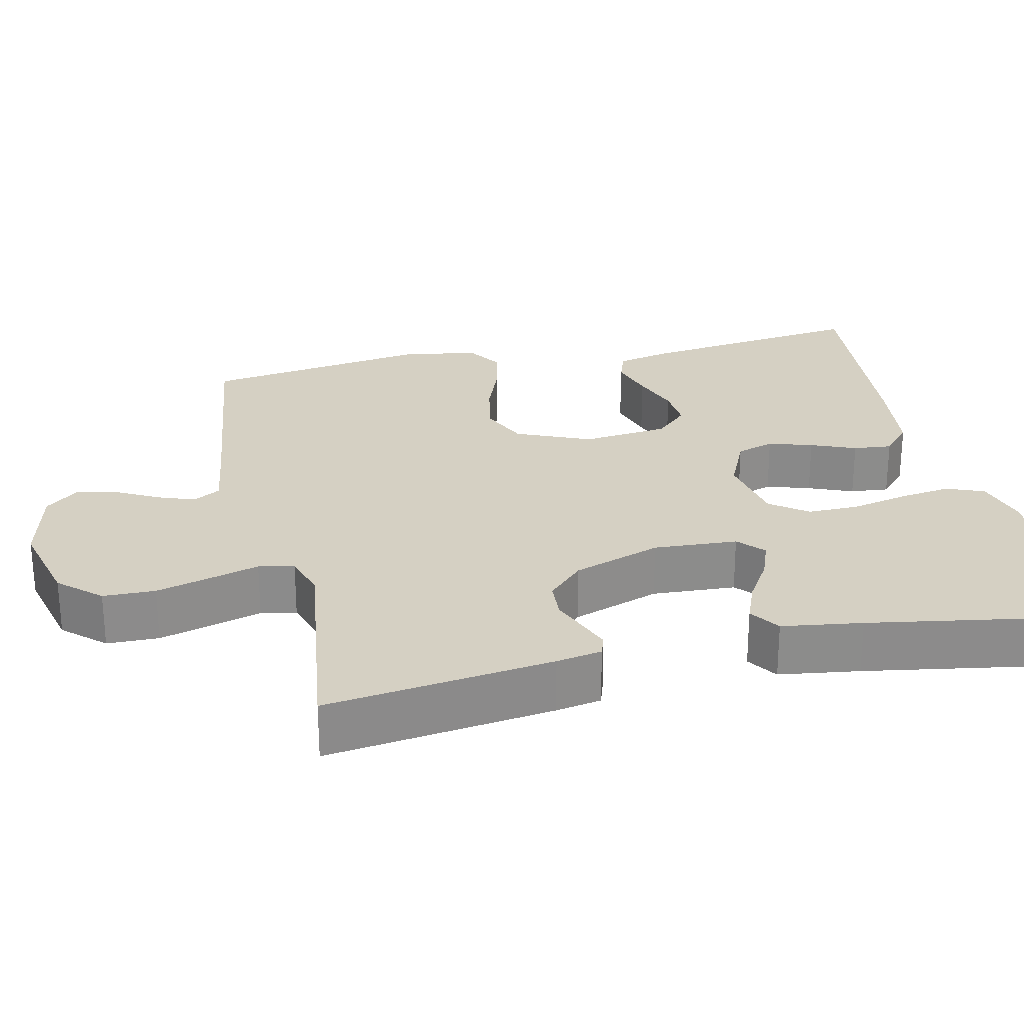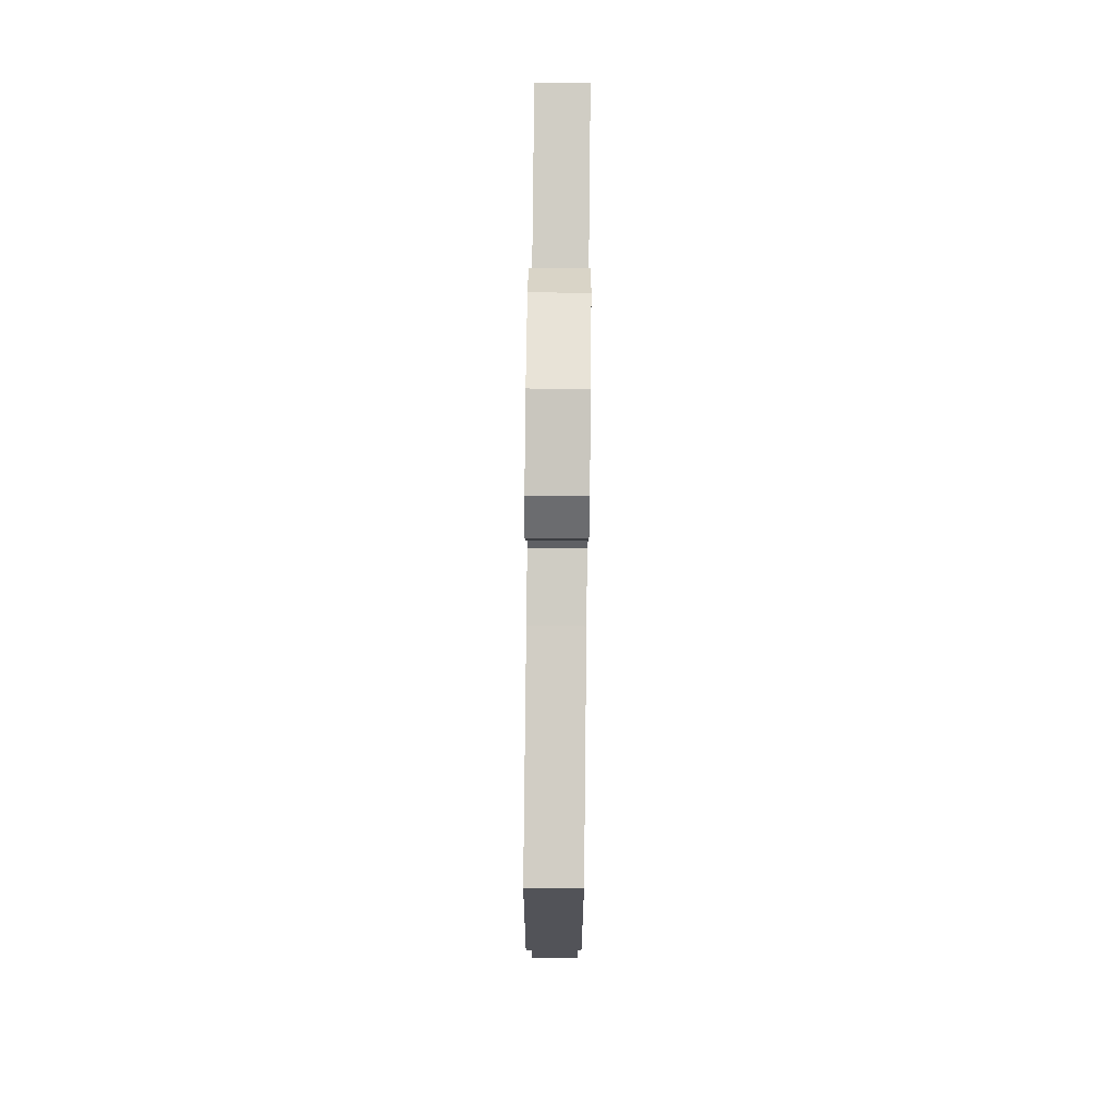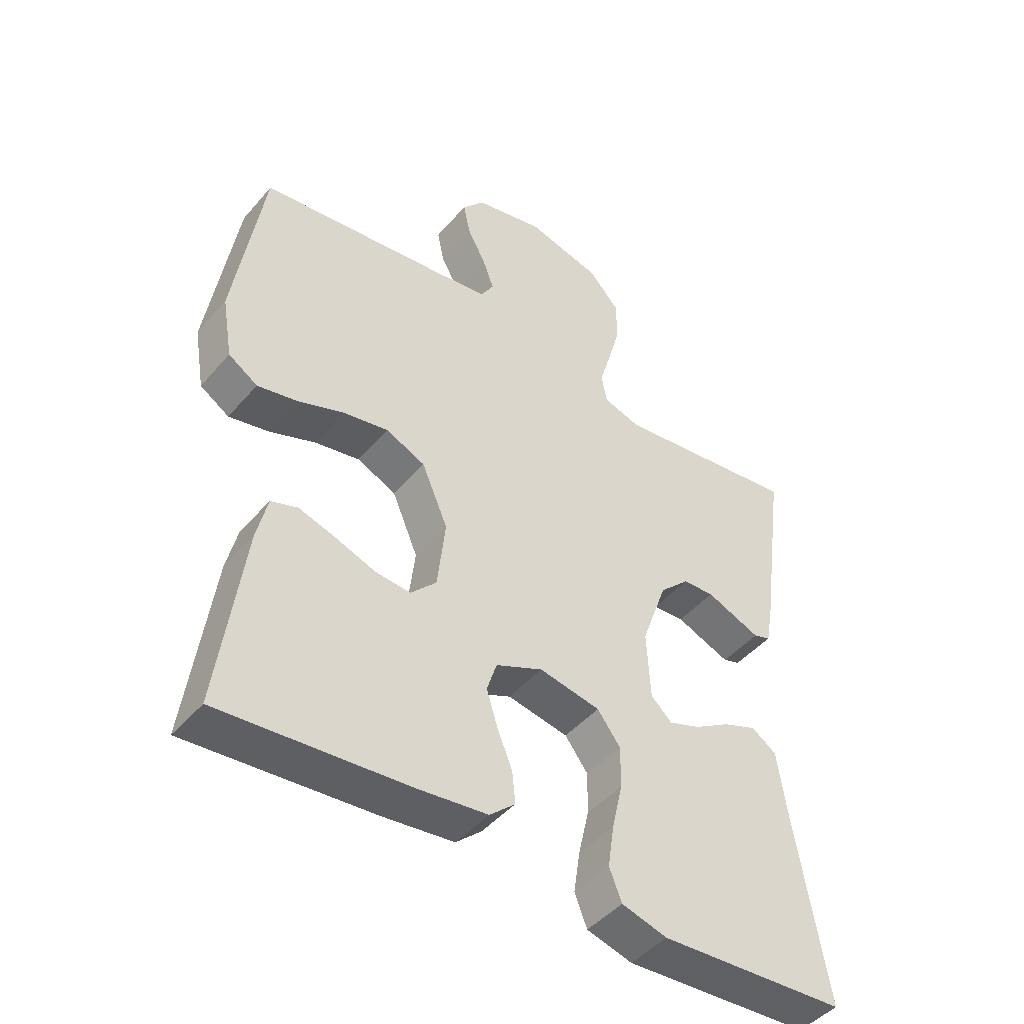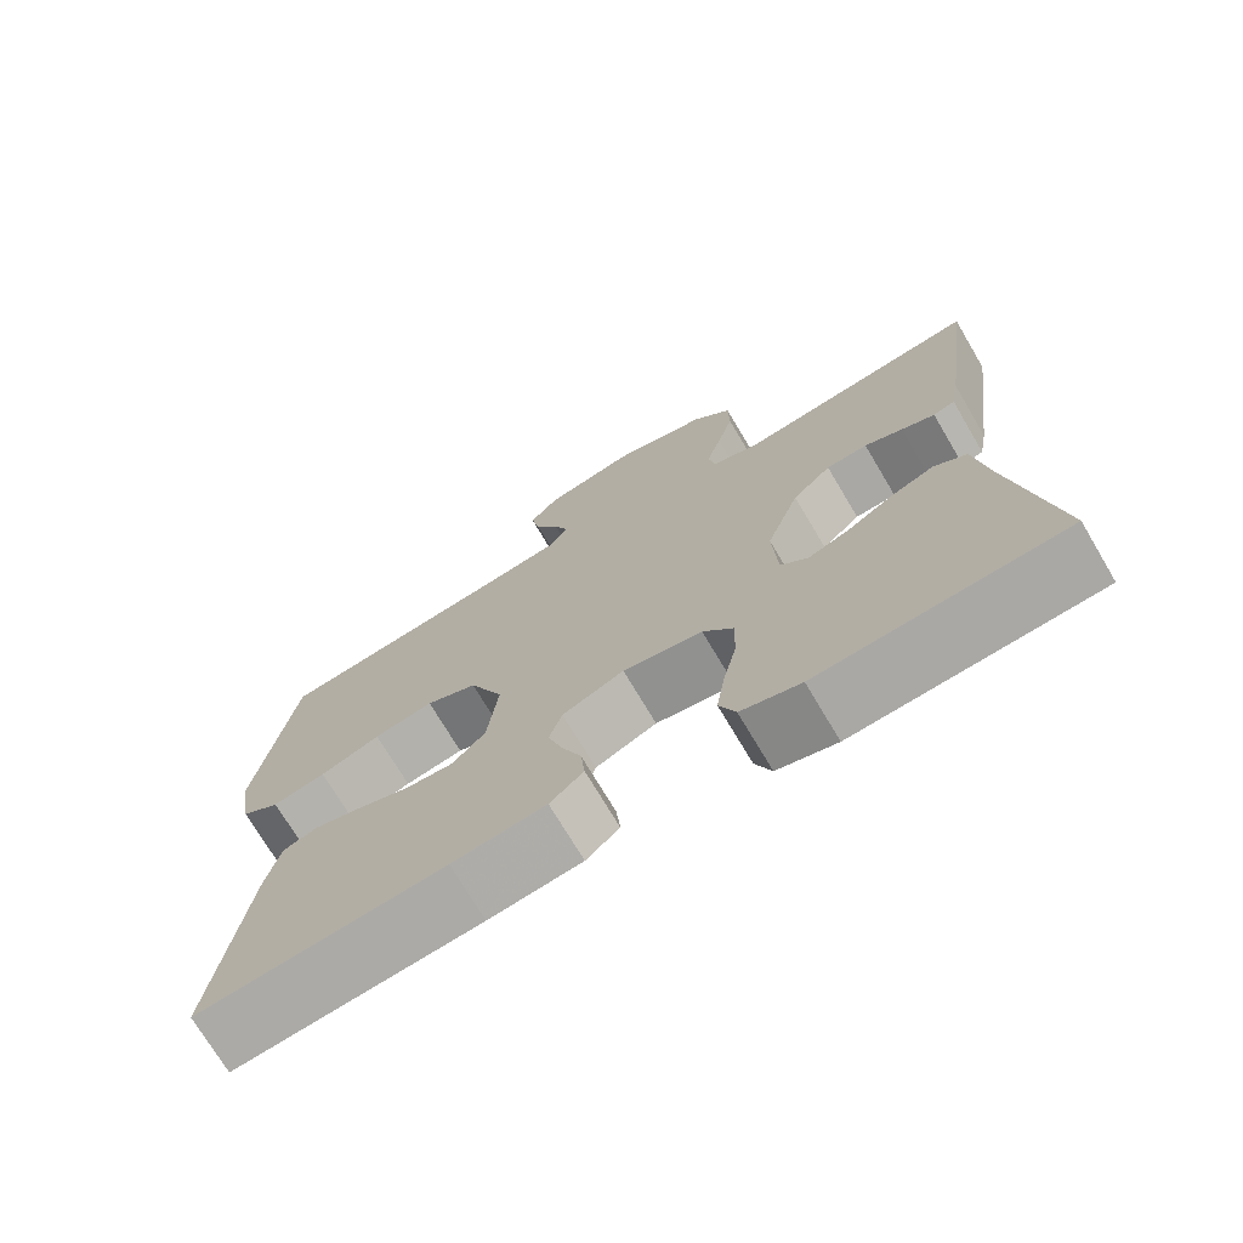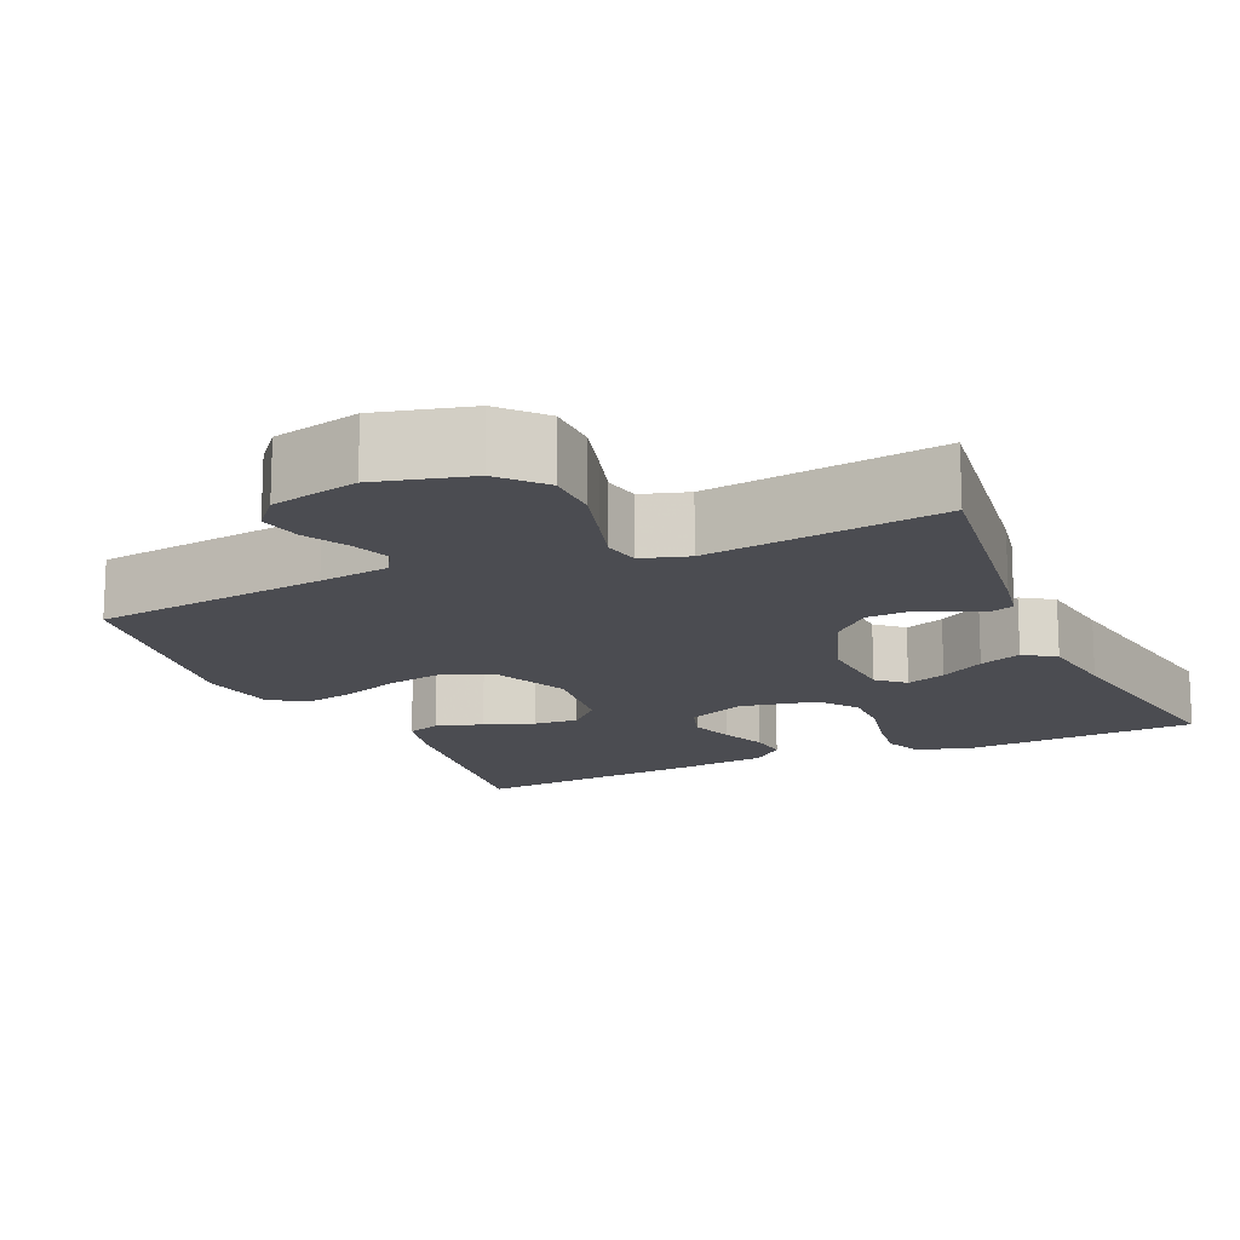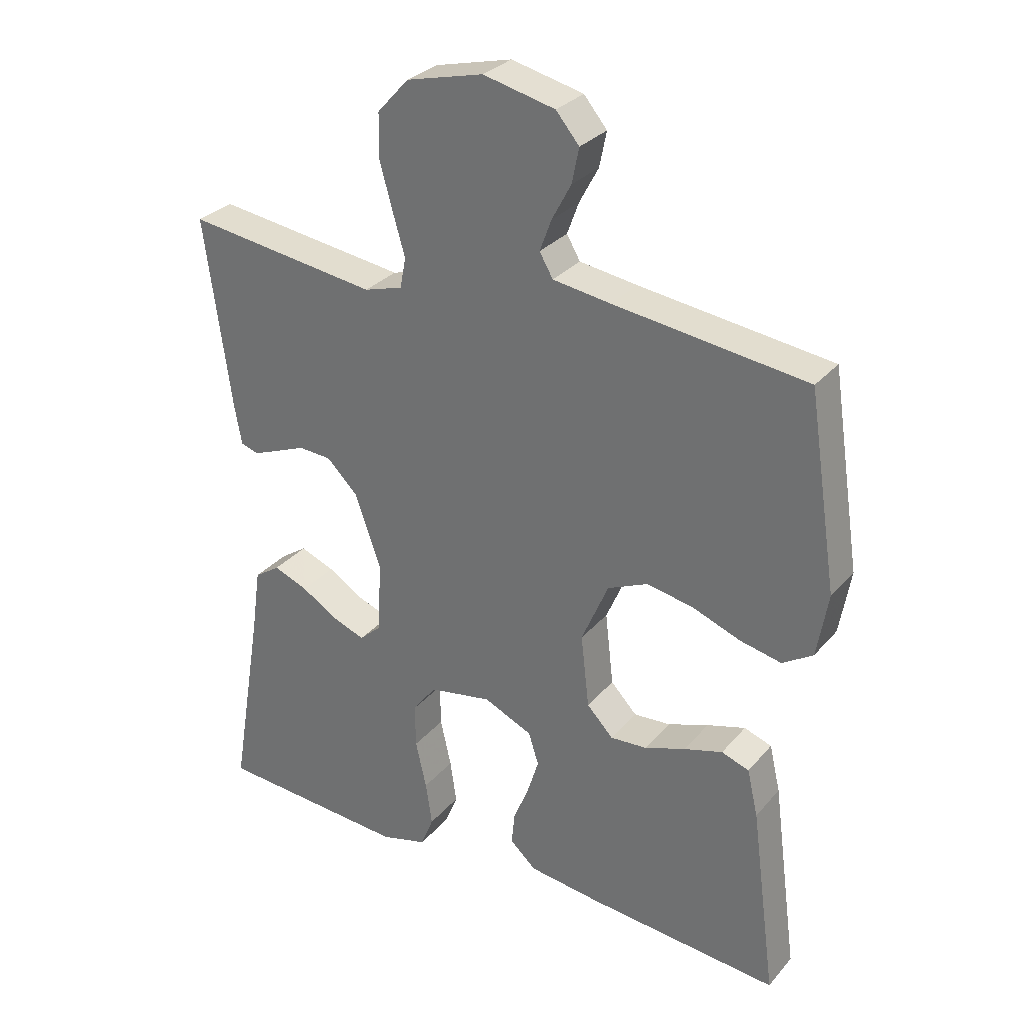
<metadata>
{"format":"obj","ext":"obj","renderer":"f3d","projection":"perspective","resolution":1024,"background":"white","views":[{"elev":26.3,"azim":77.4,"up":"+Y"},{"elev":76.2,"azim":-89.4,"up":"+Z"},{"elev":-45.9,"azim":-38.0,"up":"+Z"},{"elev":-73.0,"azim":30.7,"up":"+Z"},{"elev":-15.4,"azim":23.9,"up":"+Y"},{"elev":30.1,"azim":-147.4,"up":"+Z"}]}
</metadata>
<code>
v -0.5 0.07 -0.5
v -0.46 0.07 -0.2
v -0.443 0.07 -0.127
v -0.4 0.07 -0.112
v -0.34 0.07 -0.13
v -0.276 0.07 -0.153
v -0.219 0.07 -0.157
v -0.178 0.07 -0.114
v -0.165 0.07 0
v -0.207 0.07 0.098
v -0.27 0.07 0.126
v -0.343 0.07 0.112
v -0.417 0.07 0.084
v -0.482 0.07 0.07
v -0.529 0.07 0.1
v -0.546 0.07 0.2
v -0.5 0.07 0.5
v -0.2 0.07 0.538
v -0.11 0.07 0.551
v -0.089 0.07 0.587
v -0.107 0.07 0.636
v -0.137 0.07 0.692
v -0.148 0.07 0.746
v -0.112 0.07 0.789
v 0 0.07 0.815
v 0.12 0.07 0.785
v 0.169 0.07 0.731
v 0.17 0.07 0.662
v 0.15 0.07 0.59
v 0.131 0.07 0.525
v 0.14 0.07 0.478
v 0.2 0.07 0.46
v 0.5 0.07 0.5
v 0.459 0.07 0.2
v 0.448 0.07 0.14
v 0.421 0.07 0.131
v 0.38 0.07 0.147
v 0.333 0.07 0.166
v 0.282 0.07 0.163
v 0.234 0.07 0.116
v 0.193 0.07 0
v 0.199 0.07 -0.111
v 0.233 0.07 -0.142
v 0.284 0.07 -0.123
v 0.341 0.07 -0.088
v 0.395 0.07 -0.067
v 0.435 0.07 -0.094
v 0.45 0.07 -0.2
v 0.5 0.07 -0.5
v 0.2 0.07 -0.519
v 0.127 0.07 -0.499
v 0.107 0.07 -0.449
v 0.117 0.07 -0.381
v 0.134 0.07 -0.306
v 0.135 0.07 -0.238
v 0.098 0.07 -0.189
v 0 0.07 -0.171
v -0.076 0.07 -0.205
v -0.092 0.07 -0.255
v -0.074 0.07 -0.313
v -0.05 0.07 -0.372
v -0.045 0.07 -0.423
v -0.086 0.07 -0.46
v -0.2 0.07 -0.474
v -0.5 0 -0.5
v -0.46 0 -0.2
v -0.443 0 -0.127
v -0.4 0 -0.112
v -0.34 0 -0.13
v -0.276 0 -0.153
v -0.219 0 -0.157
v -0.178 0 -0.114
v -0.165 0 0
v -0.207 0 0.098
v -0.27 0 0.126
v -0.343 0 0.112
v -0.417 0 0.084
v -0.482 0 0.07
v -0.529 0 0.1
v -0.546 0 0.2
v -0.5 0 0.5
v -0.2 0 0.538
v -0.11 0 0.551
v -0.089 0 0.587
v -0.107 0 0.636
v -0.137 0 0.692
v -0.148 0 0.746
v -0.112 0 0.789
v 0 0 0.815
v 0.12 0 0.785
v 0.169 0 0.731
v 0.17 0 0.662
v 0.15 0 0.59
v 0.131 0 0.525
v 0.14 0 0.478
v 0.2 0 0.46
v 0.5 0 0.5
v 0.459 0 0.2
v 0.448 0 0.14
v 0.421 0 0.131
v 0.38 0 0.147
v 0.333 0 0.166
v 0.282 0 0.163
v 0.234 0 0.116
v 0.193 0 0
v 0.199 0 -0.111
v 0.233 0 -0.142
v 0.284 0 -0.123
v 0.341 0 -0.088
v 0.395 0 -0.067
v 0.435 0 -0.094
v 0.45 0 -0.2
v 0.5 0 -0.5
v 0.2 0 -0.519
v 0.127 0 -0.499
v 0.107 0 -0.449
v 0.117 0 -0.381
v 0.134 0 -0.306
v 0.135 0 -0.238
v 0.098 0 -0.189
v 0 0 -0.171
v -0.076 0 -0.205
v -0.092 0 -0.255
v -0.074 0 -0.313
v -0.05 0 -0.372
v -0.045 0 -0.423
v -0.086 0 -0.46
v -0.2 0 -0.474
f 60 61 62 63
f 59 60 63 64
f 58 59 64 1
f 51 52 53 54
f 49 50 51 54
f 48 49 54 55
f 47 48 55 56
f 44 45 46 47
f 43 44 47
f 35 36 37 38
f 33 34 35 38
f 32 33 38 39
f 31 32 39 40
f 27 28 29 30
f 25 26 27 30
f 25 30 31
f 21 22 23 24
f 20 21 24 25
f 15 16 17 18
f 15 18 19
f 12 13 14 15
f 11 12 15 19
f 10 11 19 20
f 3 4 5 6
f 1 2 3 6
f 58 1 6 7
f 57 58 7 8
f 56 57 8 9
f 43 47 56
f 42 43 56 9
f 41 42 9 10
f 25 31 40 41
f 10 20 25 41
f 127 126 125 124
f 128 127 124 123
f 65 128 123 122
f 118 117 116 115
f 118 115 114 113
f 119 118 113 112
f 120 119 112 111
f 111 110 109 108
f 111 108 107
f 102 101 100 99
f 102 99 98 97
f 103 102 97 96
f 104 103 96 95
f 94 93 92 91
f 94 91 90 89
f 95 94 89
f 88 87 86 85
f 89 88 85 84
f 82 81 80 79
f 83 82 79
f 79 78 77 76
f 83 79 76 75
f 84 83 75 74
f 70 69 68 67
f 70 67 66 65
f 71 70 65 122
f 72 71 122 121
f 73 72 121 120
f 120 111 107
f 73 120 107 106
f 74 73 106 105
f 105 104 95 89
f 105 89 84 74
f 1 65 66 2
f 2 66 67 3
f 3 67 68 4
f 4 68 69 5
f 5 69 70 6
f 6 70 71 7
f 7 71 72 8
f 8 72 73 9
f 9 73 74 10
f 10 74 75 11
f 11 75 76 12
f 12 76 77 13
f 13 77 78 14
f 14 78 79 15
f 15 79 80 16
f 16 80 81 17
f 17 81 82 18
f 18 82 83 19
f 19 83 84 20
f 20 84 85 21
f 21 85 86 22
f 22 86 87 23
f 23 87 88 24
f 24 88 89 25
f 25 89 90 26
f 26 90 91 27
f 27 91 92 28
f 28 92 93 29
f 29 93 94 30
f 30 94 95 31
f 31 95 96 32
f 32 96 97 33
f 33 97 98 34
f 34 98 99 35
f 35 99 100 36
f 36 100 101 37
f 37 101 102 38
f 38 102 103 39
f 39 103 104 40
f 40 104 105 41
f 41 105 106 42
f 42 106 107 43
f 43 107 108 44
f 44 108 109 45
f 45 109 110 46
f 46 110 111 47
f 47 111 112 48
f 48 112 113 49
f 49 113 114 50
f 50 114 115 51
f 51 115 116 52
f 52 116 117 53
f 53 117 118 54
f 54 118 119 55
f 55 119 120 56
f 56 120 121 57
f 57 121 122 58
f 58 122 123 59
f 59 123 124 60
f 60 124 125 61
f 61 125 126 62
f 62 126 127 63
f 63 127 128 64
f 64 128 65 1

</code>
